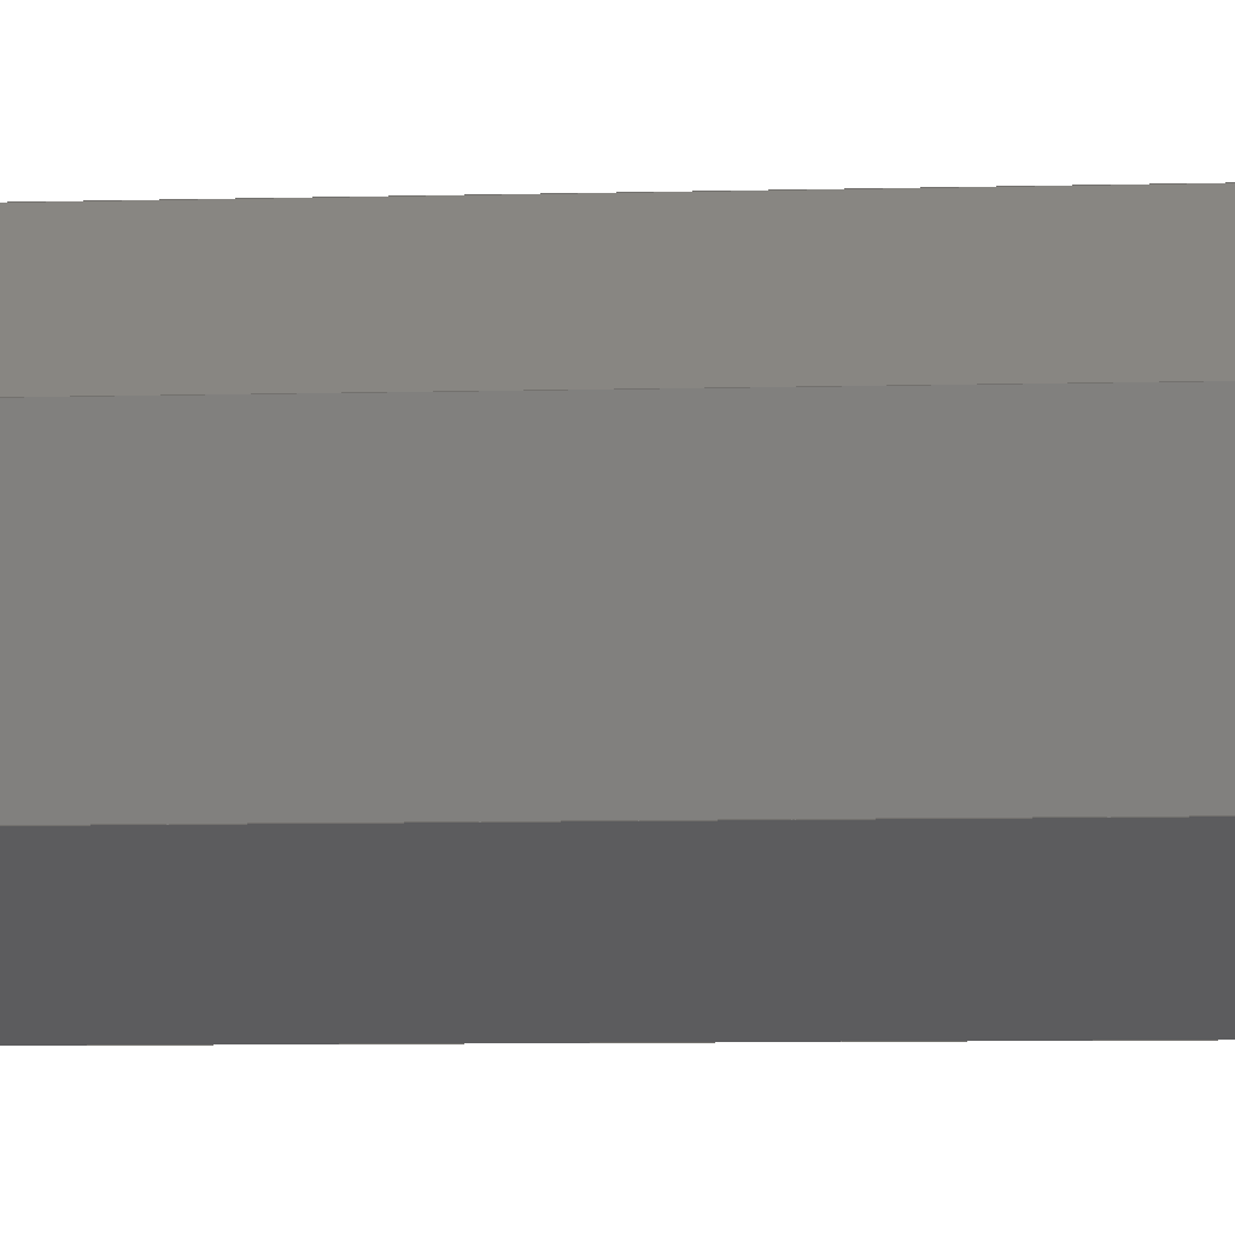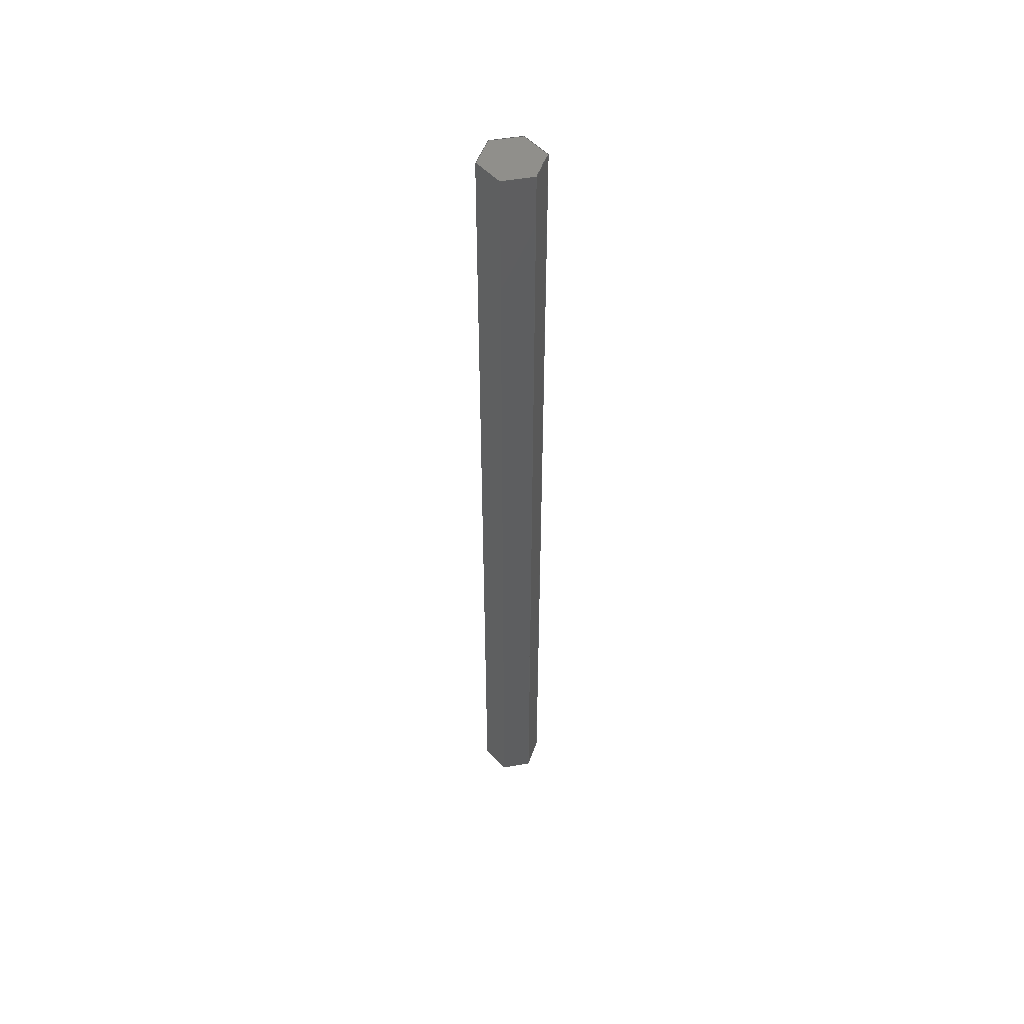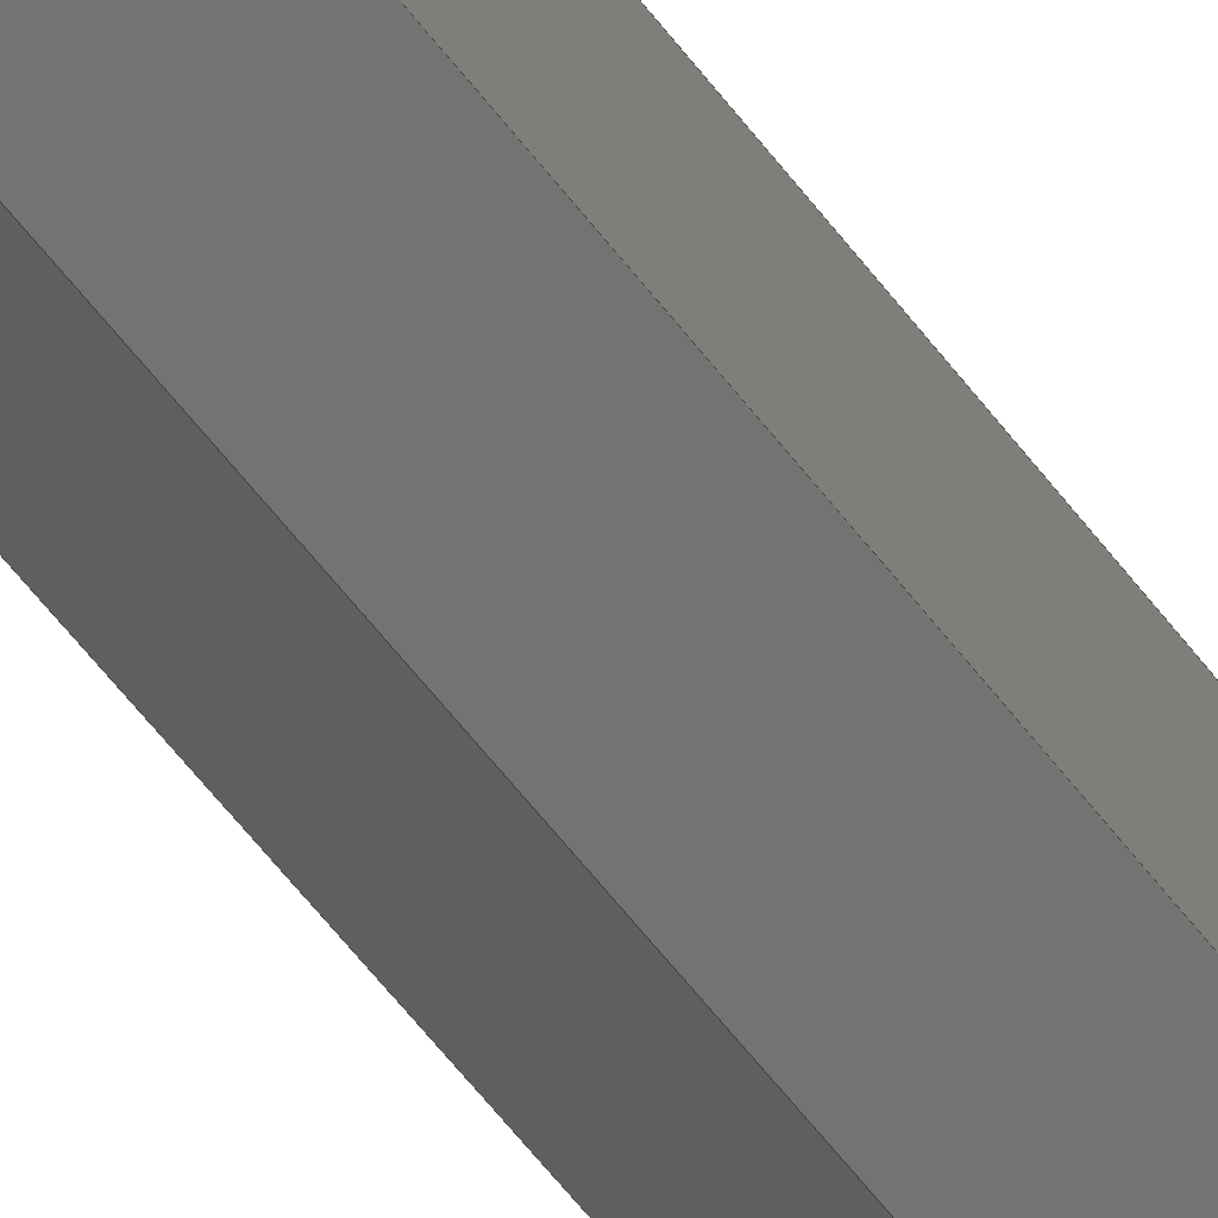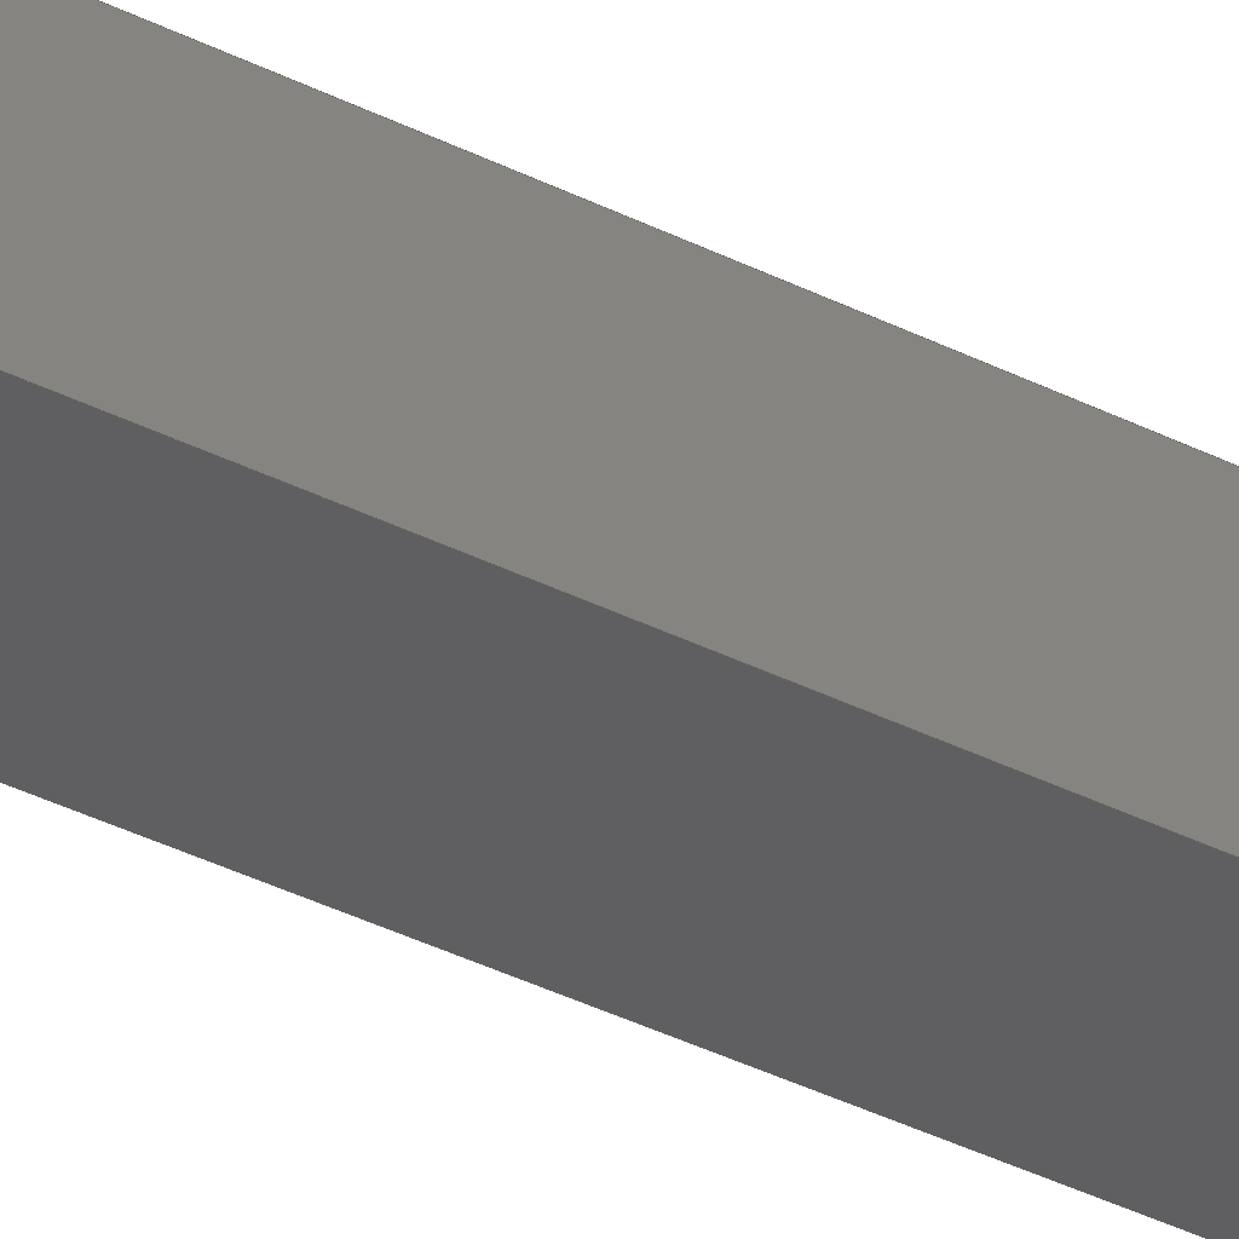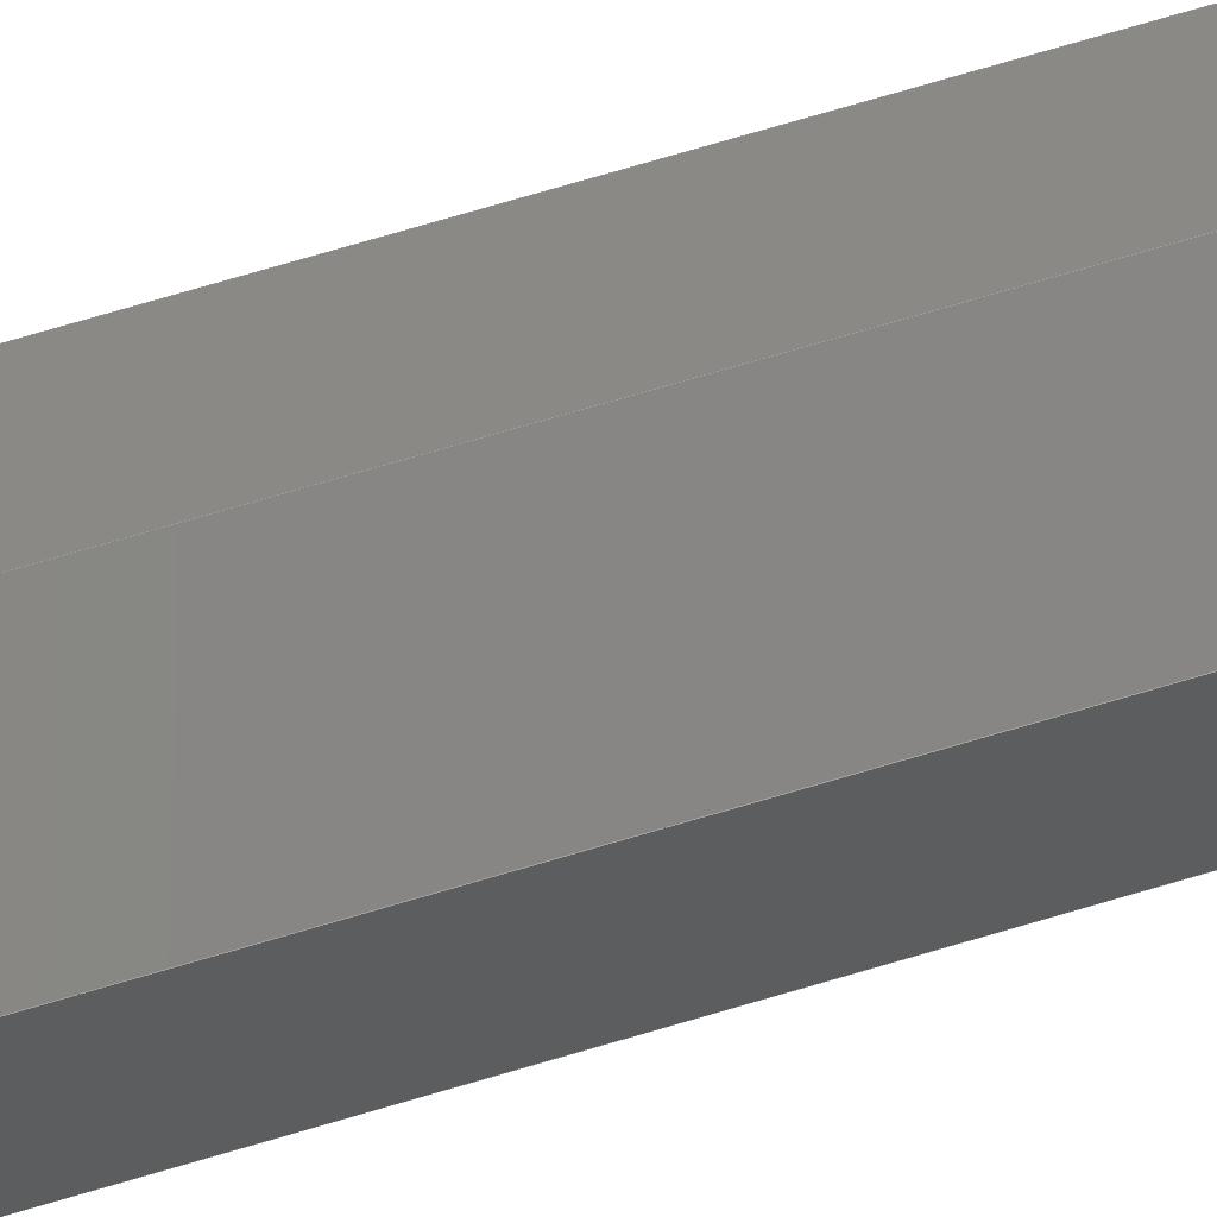
<metadata>
{"format":"step","ext":"step","renderer":"f3d","projection":"perspective","resolution":1024,"background":"white","views":[{"elev":-1.8,"azim":-71.8,"up":"+Z"},{"elev":51.3,"azim":-40.5,"up":"+Y"},{"elev":-47.8,"azim":-147.2,"up":"+Z"},{"elev":-22.4,"azim":-135.9,"up":"+Z"},{"elev":61.0,"azim":72.1,"up":"+Z"}]}
</metadata>
<code>
ISO-10303-21;
DATA;
#1=MECHANICAL_DESIGN_GEOMETRIC_PRESENTATION_REPRESENTATION('',(#4),#240);
#2=SHAPE_REPRESENTATION_RELATIONSHIP('SRR','None',#247,#3);
#3=ADVANCED_BREP_SHAPE_REPRESENTATION('',(#5),#239);
#4=STYLED_ITEM('',(#257),#5);
#5=MANIFOLD_SOLID_BREP('Body1',#140);
#6=FACE_OUTER_BOUND('',#14,.T.);
#7=FACE_OUTER_BOUND('',#15,.T.);
#8=FACE_OUTER_BOUND('',#16,.T.);
#9=FACE_OUTER_BOUND('',#17,.T.);
#10=FACE_OUTER_BOUND('',#18,.T.);
#11=FACE_OUTER_BOUND('',#19,.T.);
#12=FACE_OUTER_BOUND('',#20,.T.);
#13=FACE_OUTER_BOUND('',#21,.T.);
#14=EDGE_LOOP('',(#88,#89,#90,#91));
#15=EDGE_LOOP('',(#92,#93,#94,#95));
#16=EDGE_LOOP('',(#96,#97,#98,#99));
#17=EDGE_LOOP('',(#100,#101,#102,#103));
#18=EDGE_LOOP('',(#104,#105,#106,#107));
#19=EDGE_LOOP('',(#108,#109,#110,#111));
#20=EDGE_LOOP('',(#112,#113,#114,#115,#116,#117));
#21=EDGE_LOOP('',(#118,#119,#120,#121,#122,#123));
#22=LINE('',#202,#40);
#23=LINE('',#204,#41);
#24=LINE('',#206,#42);
#25=LINE('',#207,#43);
#26=LINE('',#210,#44);
#27=LINE('',#212,#45);
#28=LINE('',#213,#46);
#29=LINE('',#216,#47);
#30=LINE('',#218,#48);
#31=LINE('',#219,#49);
#32=LINE('',#222,#50);
#33=LINE('',#224,#51);
#34=LINE('',#225,#52);
#35=LINE('',#228,#53);
#36=LINE('',#230,#54);
#37=LINE('',#231,#55);
#38=LINE('',#233,#56);
#39=LINE('',#234,#57);
#40=VECTOR('',#166,1);
#41=VECTOR('',#167,1);
#42=VECTOR('',#168,1);
#43=VECTOR('',#169,1);
#44=VECTOR('',#172,1);
#45=VECTOR('',#173,1);
#46=VECTOR('',#174,1);
#47=VECTOR('',#177,1);
#48=VECTOR('',#178,1);
#49=VECTOR('',#179,1);
#50=VECTOR('',#182,1);
#51=VECTOR('',#183,1);
#52=VECTOR('',#184,1);
#53=VECTOR('',#187,1);
#54=VECTOR('',#188,1);
#55=VECTOR('',#189,1);
#56=VECTOR('',#192,1);
#57=VECTOR('',#193,1);
#58=VERTEX_POINT('',#200);
#59=VERTEX_POINT('',#201);
#60=VERTEX_POINT('',#203);
#61=VERTEX_POINT('',#205);
#62=VERTEX_POINT('',#209);
#63=VERTEX_POINT('',#211);
#64=VERTEX_POINT('',#215);
#65=VERTEX_POINT('',#217);
#66=VERTEX_POINT('',#221);
#67=VERTEX_POINT('',#223);
#68=VERTEX_POINT('',#227);
#69=VERTEX_POINT('',#229);
#70=EDGE_CURVE('',#58,#59,#22,.T.);
#71=EDGE_CURVE('',#59,#60,#23,.T.);
#72=EDGE_CURVE('',#61,#60,#24,.T.);
#73=EDGE_CURVE('',#58,#61,#25,.T.);
#74=EDGE_CURVE('',#62,#58,#26,.T.);
#75=EDGE_CURVE('',#63,#61,#27,.T.);
#76=EDGE_CURVE('',#62,#63,#28,.T.);
#77=EDGE_CURVE('',#64,#62,#29,.T.);
#78=EDGE_CURVE('',#65,#63,#30,.T.);
#79=EDGE_CURVE('',#64,#65,#31,.T.);
#80=EDGE_CURVE('',#66,#64,#32,.T.);
#81=EDGE_CURVE('',#67,#65,#33,.T.);
#82=EDGE_CURVE('',#66,#67,#34,.T.);
#83=EDGE_CURVE('',#68,#66,#35,.T.);
#84=EDGE_CURVE('',#69,#67,#36,.T.);
#85=EDGE_CURVE('',#68,#69,#37,.T.);
#86=EDGE_CURVE('',#59,#68,#38,.T.);
#87=EDGE_CURVE('',#60,#69,#39,.T.);
#88=ORIENTED_EDGE('',*,*,#70,.T.);
#89=ORIENTED_EDGE('',*,*,#71,.T.);
#90=ORIENTED_EDGE('',*,*,#72,.F.);
#91=ORIENTED_EDGE('',*,*,#73,.F.);
#92=ORIENTED_EDGE('',*,*,#74,.T.);
#93=ORIENTED_EDGE('',*,*,#73,.T.);
#94=ORIENTED_EDGE('',*,*,#75,.F.);
#95=ORIENTED_EDGE('',*,*,#76,.F.);
#96=ORIENTED_EDGE('',*,*,#77,.T.);
#97=ORIENTED_EDGE('',*,*,#76,.T.);
#98=ORIENTED_EDGE('',*,*,#78,.F.);
#99=ORIENTED_EDGE('',*,*,#79,.F.);
#100=ORIENTED_EDGE('',*,*,#80,.T.);
#101=ORIENTED_EDGE('',*,*,#79,.T.);
#102=ORIENTED_EDGE('',*,*,#81,.F.);
#103=ORIENTED_EDGE('',*,*,#82,.F.);
#104=ORIENTED_EDGE('',*,*,#83,.T.);
#105=ORIENTED_EDGE('',*,*,#82,.T.);
#106=ORIENTED_EDGE('',*,*,#84,.F.);
#107=ORIENTED_EDGE('',*,*,#85,.F.);
#108=ORIENTED_EDGE('',*,*,#86,.T.);
#109=ORIENTED_EDGE('',*,*,#85,.T.);
#110=ORIENTED_EDGE('',*,*,#87,.F.);
#111=ORIENTED_EDGE('',*,*,#71,.F.);
#112=ORIENTED_EDGE('',*,*,#87,.T.);
#113=ORIENTED_EDGE('',*,*,#84,.T.);
#114=ORIENTED_EDGE('',*,*,#81,.T.);
#115=ORIENTED_EDGE('',*,*,#78,.T.);
#116=ORIENTED_EDGE('',*,*,#75,.T.);
#117=ORIENTED_EDGE('',*,*,#72,.T.);
#118=ORIENTED_EDGE('',*,*,#86,.F.);
#119=ORIENTED_EDGE('',*,*,#70,.F.);
#120=ORIENTED_EDGE('',*,*,#74,.F.);
#121=ORIENTED_EDGE('',*,*,#77,.F.);
#122=ORIENTED_EDGE('',*,*,#80,.F.);
#123=ORIENTED_EDGE('',*,*,#83,.F.);
#124=PLANE('',#154);
#125=PLANE('',#155);
#126=PLANE('',#156);
#127=PLANE('',#157);
#128=PLANE('',#158);
#129=PLANE('',#159);
#130=PLANE('',#160);
#131=PLANE('',#161);
#132=ADVANCED_FACE('',(#6),#124,.T.);
#133=ADVANCED_FACE('',(#7),#125,.T.);
#134=ADVANCED_FACE('',(#8),#126,.T.);
#135=ADVANCED_FACE('',(#9),#127,.T.);
#136=ADVANCED_FACE('',(#10),#128,.T.);
#137=ADVANCED_FACE('',(#11),#129,.T.);
#138=ADVANCED_FACE('',(#12),#130,.T.);
#139=ADVANCED_FACE('',(#13),#131,.F.);
#140=CLOSED_SHELL('',(#132,#133,#134,#135,#136,#137,#138,#139));
#141=DERIVED_UNIT_ELEMENT(#143,1);
#142=DERIVED_UNIT_ELEMENT(#242,3);
#143=(
MASS_UNIT()
NAMED_UNIT(*)
SI_UNIT(.KILO.,.GRAM.)
);
#144=DERIVED_UNIT((#141,#142));
#145=MEASURE_REPRESENTATION_ITEM('density measure',
POSITIVE_RATIO_MEASURE(7850),#144);
#146=PROPERTY_DEFINITION_REPRESENTATION(#151,#148);
#147=PROPERTY_DEFINITION_REPRESENTATION(#152,#149);
#148=REPRESENTATION('material name',(#150),#239);
#149=REPRESENTATION('density',(#145),#239);
#150=DESCRIPTIVE_REPRESENTATION_ITEM('Steel','Steel');
#151=PROPERTY_DEFINITION('material property','material name',#249);
#152=PROPERTY_DEFINITION('material property','density of part',#249);
#153=AXIS2_PLACEMENT_3D('placement',#198,#162,#163);
#154=AXIS2_PLACEMENT_3D('',#199,#164,#165);
#155=AXIS2_PLACEMENT_3D('',#208,#170,#171);
#156=AXIS2_PLACEMENT_3D('',#214,#175,#176);
#157=AXIS2_PLACEMENT_3D('',#220,#180,#181);
#158=AXIS2_PLACEMENT_3D('',#226,#185,#186);
#159=AXIS2_PLACEMENT_3D('',#232,#190,#191);
#160=AXIS2_PLACEMENT_3D('',#235,#194,#195);
#161=AXIS2_PLACEMENT_3D('',#236,#196,#197);
#162=DIRECTION('axis',(0,0,1));
#163=DIRECTION('refdir',(1,0,0));
#164=DIRECTION('center_axis',(1,0,1.11e-15));
#165=DIRECTION('ref_axis',(1.11e-15,0,-1));
#166=DIRECTION('',(1.11e-15,0,-1));
#167=DIRECTION('',(0,1,0));
#168=DIRECTION('',(1.11e-15,0,-1));
#169=DIRECTION('',(0,1,0));
#170=DIRECTION('center_axis',(0.5,0,0.866));
#171=DIRECTION('ref_axis',(0.866,0,-0.5));
#172=DIRECTION('',(0.866,0,-0.5));
#173=DIRECTION('',(0.866,0,-0.5));
#174=DIRECTION('',(0,1,0));
#175=DIRECTION('center_axis',(-0.5,0,0.866));
#176=DIRECTION('ref_axis',(0.866,0,0.5));
#177=DIRECTION('',(0.866,0,0.5));
#178=DIRECTION('',(0.866,0,0.5));
#179=DIRECTION('',(0,1,0));
#180=DIRECTION('center_axis',(-1,0,-5.551e-16));
#181=DIRECTION('ref_axis',(-5.551e-16,0,1));
#182=DIRECTION('',(-5.551e-16,0,1));
#183=DIRECTION('',(-5.551e-16,0,1));
#184=DIRECTION('',(0,1,0));
#185=DIRECTION('center_axis',(-0.5,0,-0.866));
#186=DIRECTION('ref_axis',(-0.866,0,0.5));
#187=DIRECTION('',(-0.866,0,0.5));
#188=DIRECTION('',(-0.866,0,0.5));
#189=DIRECTION('',(0,1,0));
#190=DIRECTION('center_axis',(0.5,0,-0.866));
#191=DIRECTION('ref_axis',(-0.866,0,-0.5));
#192=DIRECTION('',(-0.866,0,-0.5));
#193=DIRECTION('',(-0.866,0,-0.5));
#194=DIRECTION('center_axis',(0,1,0));
#195=DIRECTION('ref_axis',(0,0,1));
#196=DIRECTION('center_axis',(0,1,0));
#197=DIRECTION('ref_axis',(1,0,0));
#198=CARTESIAN_POINT('',(0,0,0));
#199=CARTESIAN_POINT('Origin',(0.1299,0,0.075));
#200=CARTESIAN_POINT('',(0.1299,0,0.075));
#201=CARTESIAN_POINT('',(0.1299,0,-0.075));
#202=CARTESIAN_POINT('',(0.1299,0,0.075));
#203=CARTESIAN_POINT('',(0.1299,4.6,-0.075));
#204=CARTESIAN_POINT('',(0.1299,0,-0.075));
#205=CARTESIAN_POINT('',(0.1299,4.6,0.075));
#206=CARTESIAN_POINT('',(0.1299,4.6,0.075));
#207=CARTESIAN_POINT('',(0.1299,0,0.075));
#208=CARTESIAN_POINT('Origin',(-2.465e-17,0,0.15));
#209=CARTESIAN_POINT('',(-2.465e-17,0,0.15));
#210=CARTESIAN_POINT('',(-2.465e-17,0,0.15));
#211=CARTESIAN_POINT('',(-2.776e-17,4.6,0.15));
#212=CARTESIAN_POINT('',(-2.465e-17,4.6,0.15));
#213=CARTESIAN_POINT('',(-2.465e-17,0,0.15));
#214=CARTESIAN_POINT('Origin',(-0.1299,0,0.075));
#215=CARTESIAN_POINT('',(-0.1299,0,0.075));
#216=CARTESIAN_POINT('',(-0.1299,0,0.075));
#217=CARTESIAN_POINT('',(-0.1299,4.6,0.075));
#218=CARTESIAN_POINT('',(-0.1299,4.6,0.075));
#219=CARTESIAN_POINT('',(-0.1299,0,0.075));
#220=CARTESIAN_POINT('Origin',(-0.1299,0,-0.075));
#221=CARTESIAN_POINT('',(-0.1299,0,-0.075));
#222=CARTESIAN_POINT('',(-0.1299,0,-0.075));
#223=CARTESIAN_POINT('',(-0.1299,4.6,-0.075));
#224=CARTESIAN_POINT('',(-0.1299,4.6,-0.075));
#225=CARTESIAN_POINT('',(-0.1299,0,-0.075));
#226=CARTESIAN_POINT('Origin',(8.464e-17,0,-0.15));
#227=CARTESIAN_POINT('',(8.327e-17,0,-0.15));
#228=CARTESIAN_POINT('',(8.875e-17,0,-0.15));
#229=CARTESIAN_POINT('',(8.327e-17,4.6,-0.15));
#230=CARTESIAN_POINT('',(8.875e-17,4.6,-0.15));
#231=CARTESIAN_POINT('',(8.327e-17,0,-0.15));
#232=CARTESIAN_POINT('Origin',(0.1299,0,-0.075));
#233=CARTESIAN_POINT('',(0.1299,0,-0.075));
#234=CARTESIAN_POINT('',(0.1299,4.6,-0.075));
#235=CARTESIAN_POINT('Origin',(1.388e-16,4.6,5.551e-17));
#236=CARTESIAN_POINT('Origin',(1.388e-16,0,5.551e-17));
#237=UNCERTAINTY_MEASURE_WITH_UNIT(LENGTH_MEASURE(0.001),#241,
'DISTANCE_ACCURACY_VALUE',
'Maximum model space distance between geometric entities at asserted c
onnectivities');
#238=UNCERTAINTY_MEASURE_WITH_UNIT(LENGTH_MEASURE(0.001),#241,
'DISTANCE_ACCURACY_VALUE',
'Maximum model space distance between geometric entities at asserted c
onnectivities');
#239=(
GEOMETRIC_REPRESENTATION_CONTEXT(3)
GLOBAL_UNCERTAINTY_ASSIGNED_CONTEXT((#237))
GLOBAL_UNIT_ASSIGNED_CONTEXT((#241,#243,#244))
REPRESENTATION_CONTEXT('','3D')
);
#240=(
GEOMETRIC_REPRESENTATION_CONTEXT(3)
GLOBAL_UNCERTAINTY_ASSIGNED_CONTEXT((#238))
GLOBAL_UNIT_ASSIGNED_CONTEXT((#241,#243,#244))
REPRESENTATION_CONTEXT('','3D')
);
#241=(
LENGTH_UNIT()
NAMED_UNIT(*)
SI_UNIT(.CENTI.,.METRE.)
);
#242=(
LENGTH_UNIT()
NAMED_UNIT(*)
SI_UNIT($,.METRE.)
);
#243=(
NAMED_UNIT(*)
PLANE_ANGLE_UNIT()
SI_UNIT($,.RADIAN.)
);
#244=(
NAMED_UNIT(*)
SI_UNIT($,.STERADIAN.)
SOLID_ANGLE_UNIT()
);
#245=SHAPE_DEFINITION_REPRESENTATION(#246,#247);
#246=PRODUCT_DEFINITION_SHAPE('',$,#249);
#247=SHAPE_REPRESENTATION('',(#153),#239);
#248=PRODUCT_DEFINITION_CONTEXT('part definition',#253,'design');
#249=PRODUCT_DEFINITION('Hex shaft w/spacer (long)',
'Hex shaft w/spacer (long) v5',#250,#248);
#250=PRODUCT_DEFINITION_FORMATION('',$,#255);
#251=PRODUCT_RELATED_PRODUCT_CATEGORY('Hex shaft w/spacer (long) v5',
'Hex shaft w/spacer (long) v5',(#255));
#252=APPLICATION_PROTOCOL_DEFINITION('international standard',
'automotive_design',2009,#253);
#253=APPLICATION_CONTEXT(
'Core Data for Automotive Mechanical Design Process');
#254=PRODUCT_CONTEXT('part definition',#253,'mechanical');
#255=PRODUCT('Hex shaft w/spacer (long)','Hex shaft w/spacer (long) v5',
$,(#254));
#256=PRESENTATION_STYLE_ASSIGNMENT((#258));
#257=PRESENTATION_STYLE_ASSIGNMENT((#259));
#258=SURFACE_STYLE_USAGE(.BOTH.,#260);
#259=SURFACE_STYLE_USAGE(.BOTH.,#261);
#260=SURFACE_SIDE_STYLE('',(#262));
#261=SURFACE_SIDE_STYLE('',(#263));
#262=SURFACE_STYLE_FILL_AREA(#264);
#263=SURFACE_STYLE_FILL_AREA(#265);
#264=FILL_AREA_STYLE('Steel - Satin',(#266));
#265=FILL_AREA_STYLE('Aluminum - Polished',(#267));
#266=FILL_AREA_STYLE_COLOUR('Steel - Satin',#268);
#267=FILL_AREA_STYLE_COLOUR('Aluminum - Polished',#269);
#268=COLOUR_RGB('Steel - Satin',0.6275,0.6275,0.6275);
#269=COLOUR_RGB('Aluminum - Polished',0.9608,0.9608,
0.9647);
ENDSEC;
END-ISO-10303-21;

</code>
